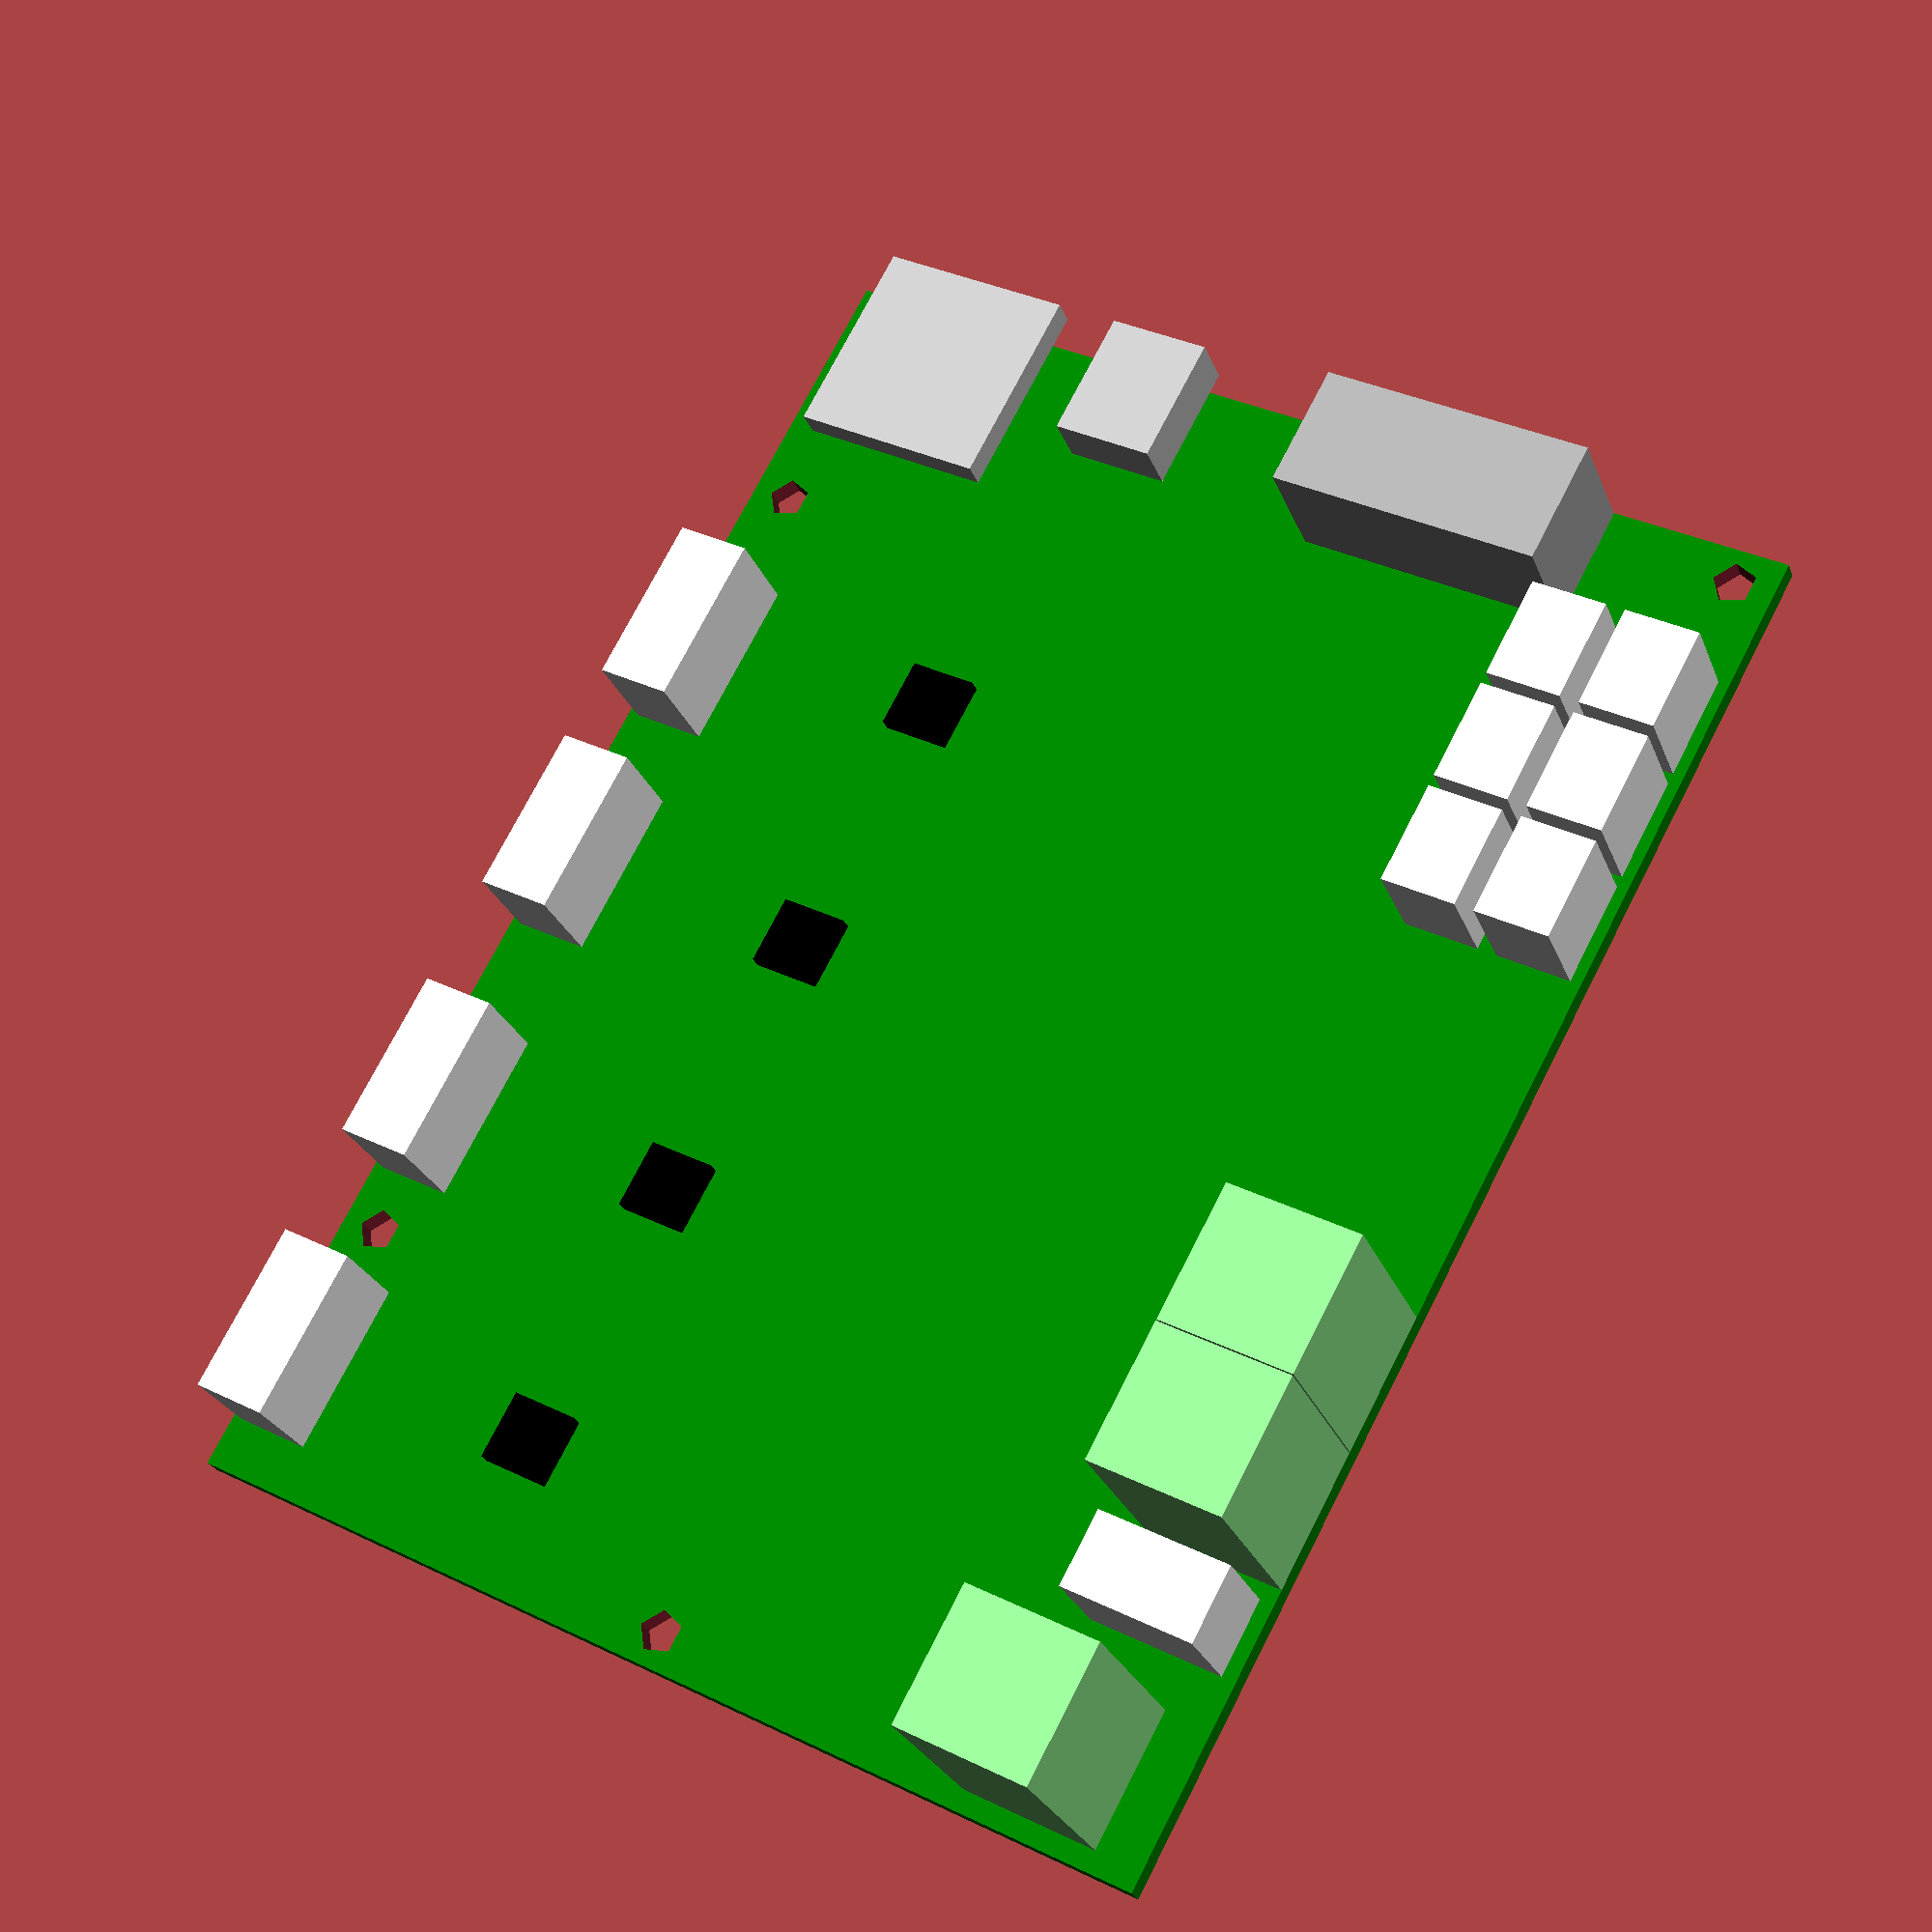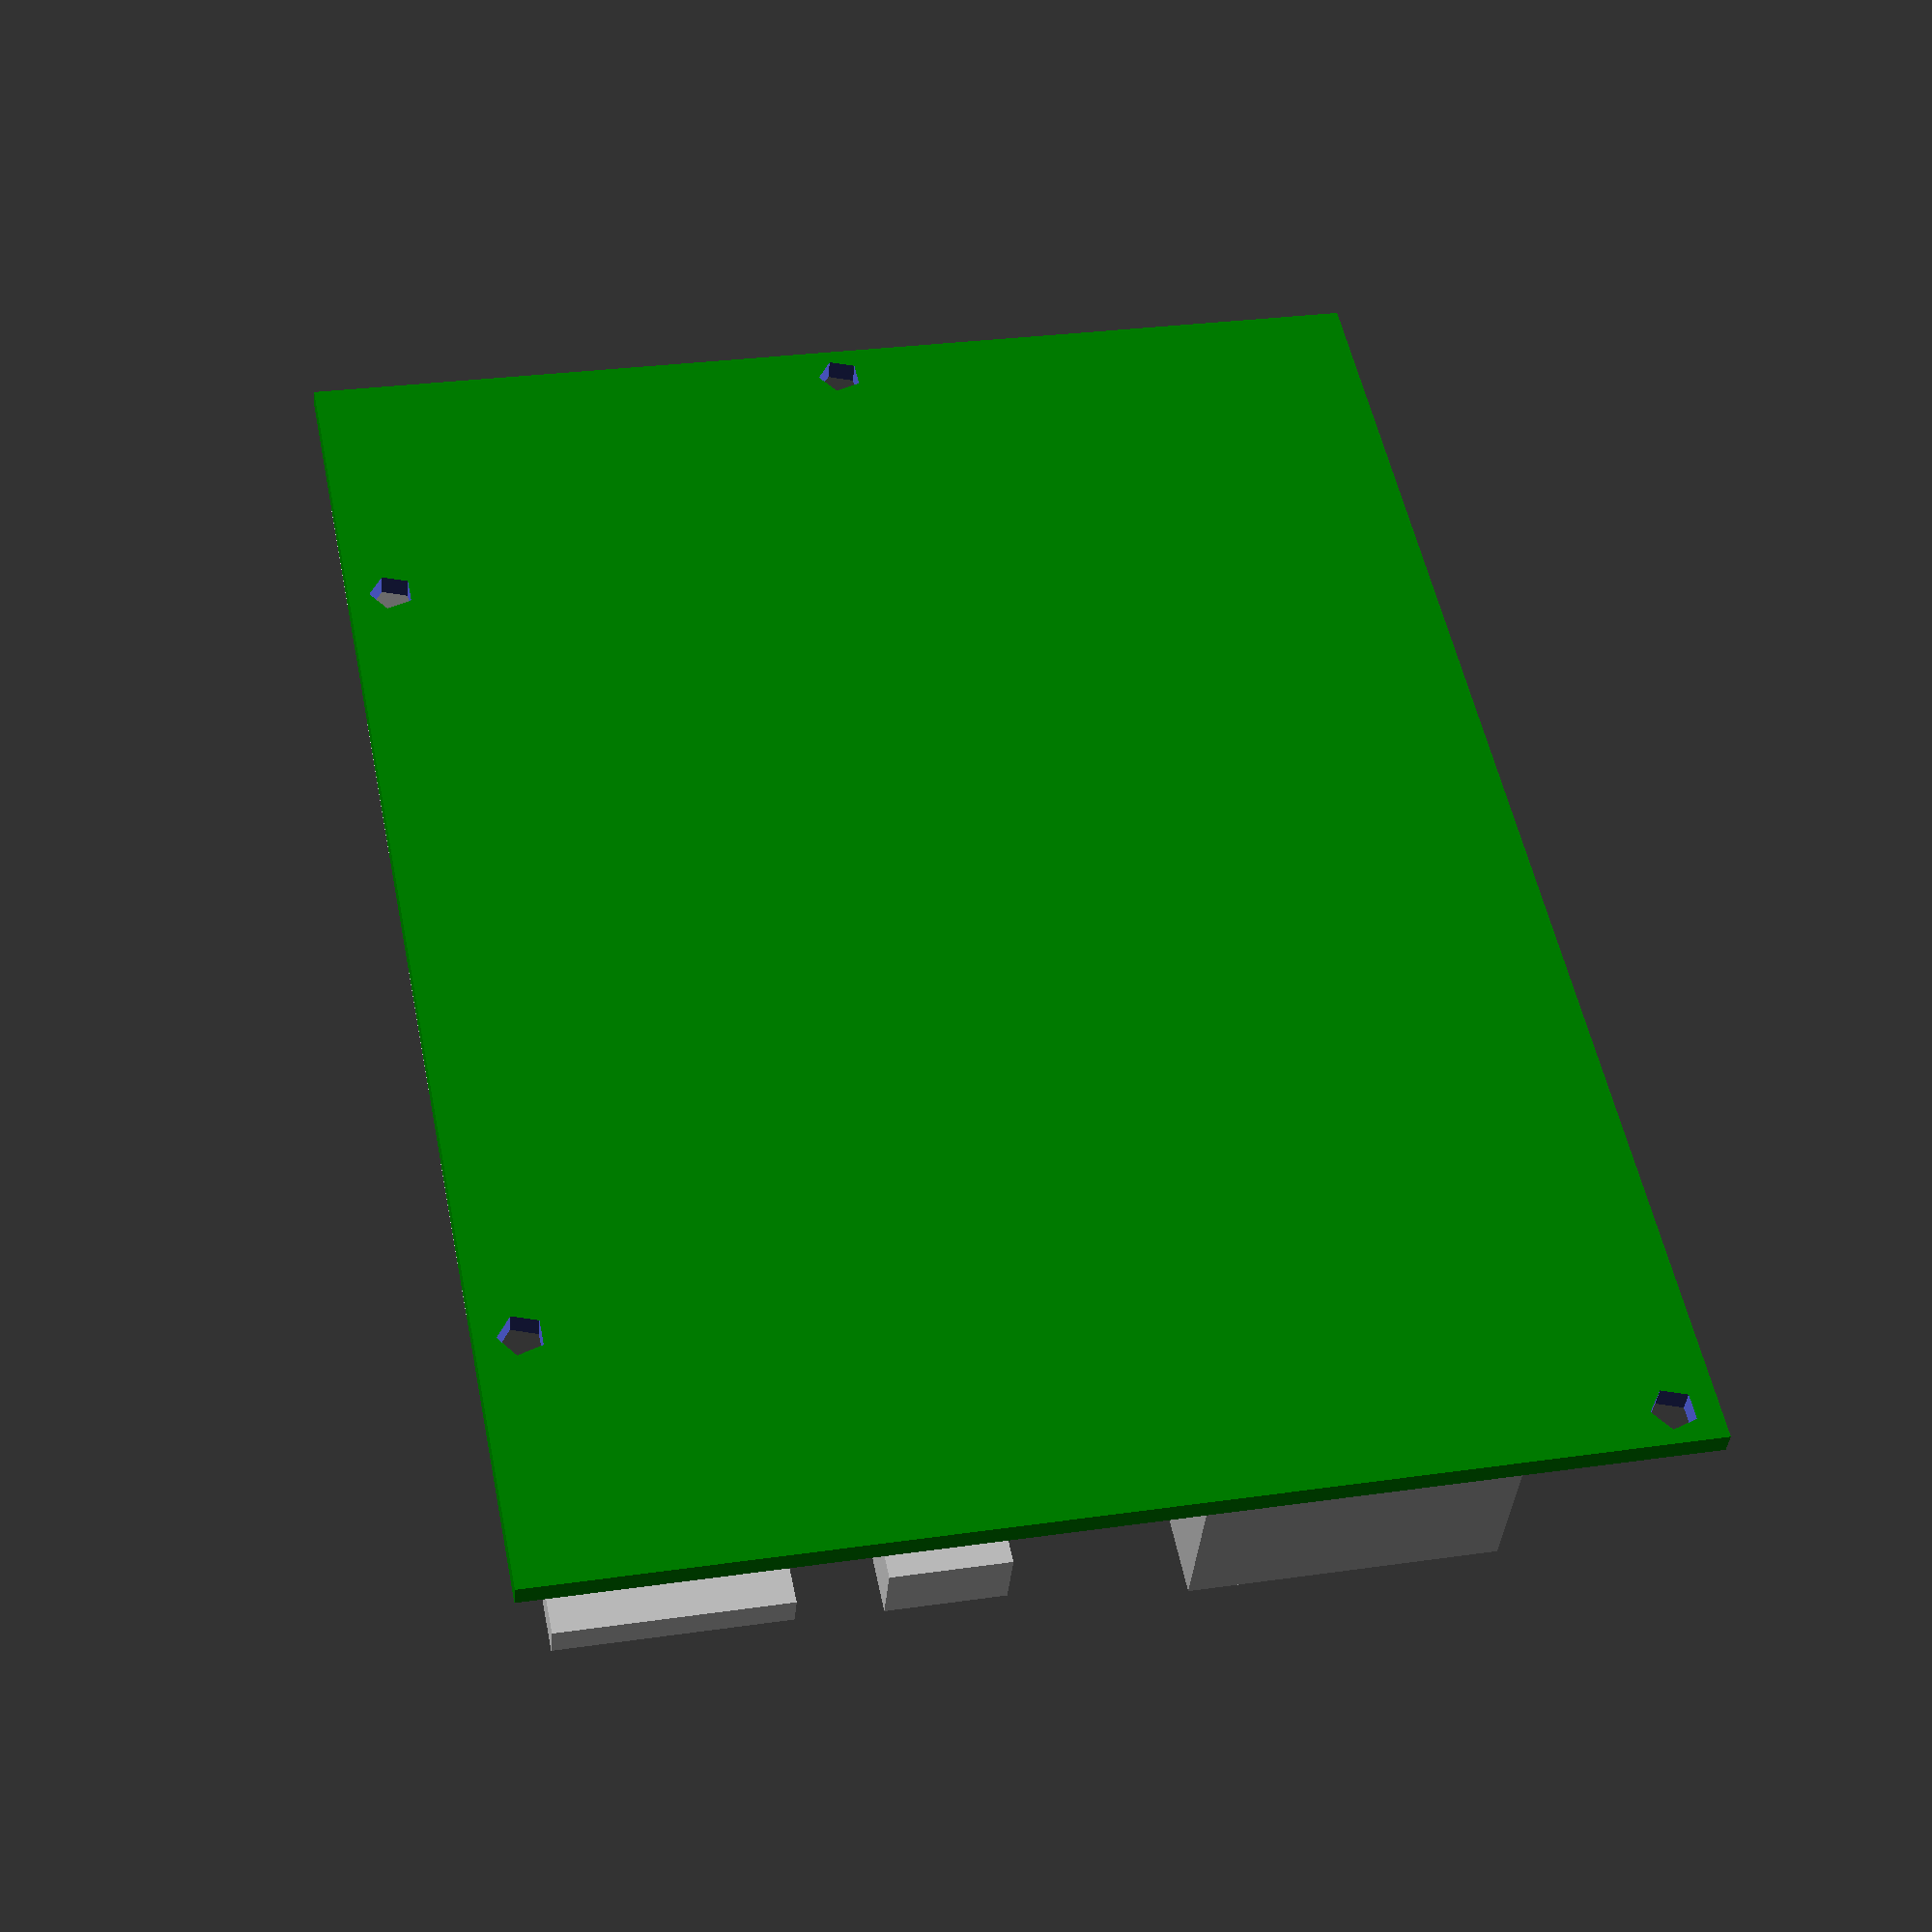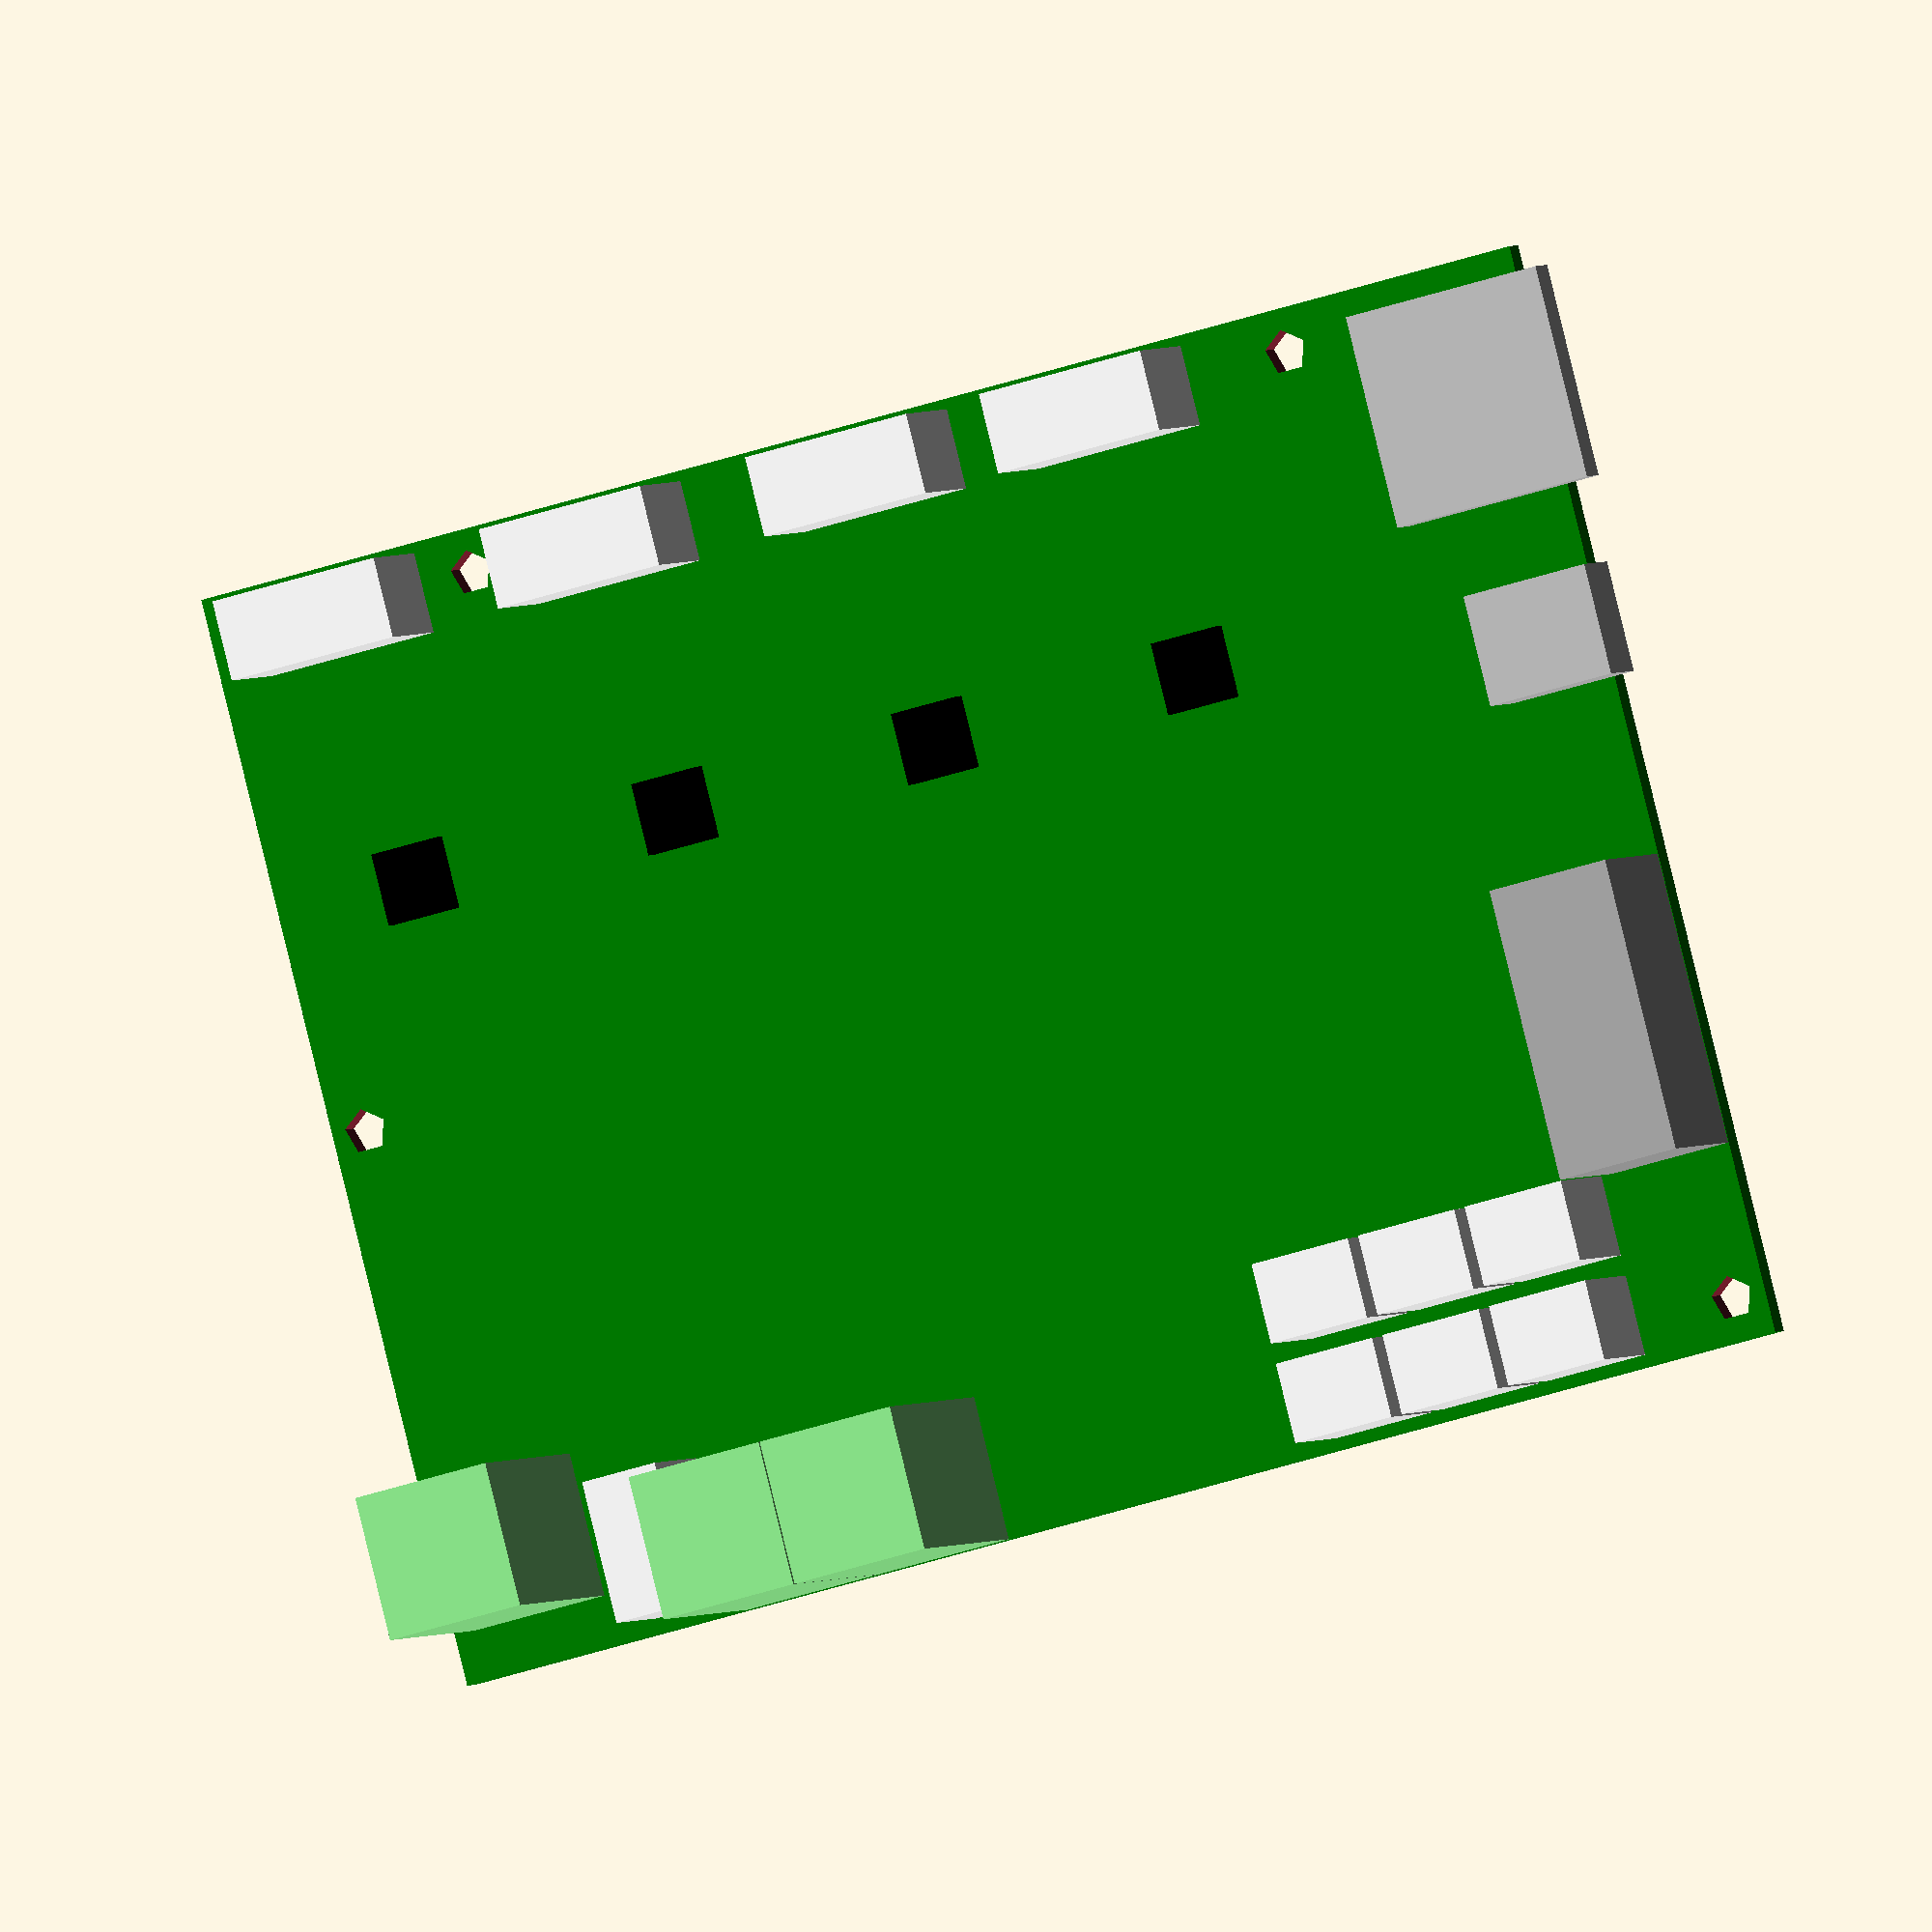
<openscad>
fudge=0.1;

enderPCB();

module enderPCB(){
  PCBwdth=76.4;
  PCBhght=100.7;
  PCBthck=1.5;
  translate([-PCBwdth/2,-PCBhght/2,0]){
    difference(){
      color("green") translate([0,0,-1.5]) cube([PCBwdth,PCBhght,PCBthck]);
      translate([38.4,PCBhght-2.5,-1.5-fudge/2]) cylinder(d=3.1,h=1.5+fudge);
      translate([PCBwdth-3,PCBhght-20,-1.5-fudge/2]) cylinder(d=3.1,h=1.5+fudge);
      translate([PCBwdth-3,18,-1.5-fudge/2]) cylinder(d=3.1,h=1.5+fudge);
      translate([3,2.5,-1.5-fudge/2]) cylinder(d=3.1,h=1.5+fudge);
    }
    translate([8.5,PCBhght-6.5,0]) rotate([0,0,90]) screwTerminal(); //VIN
    translate([6,83,0]) rotate([0,0,90]) jstXH(3); //Switch
    translate([5,64,0]) screwTerminal();
    translate([5,74.1,0]) screwTerminal();
    
    
    translate([PCBwdth-3.5,PCBhght-10,0]) jstXH(4);
    translate([PCBwdth-3.5,PCBhght-30.5,0]) jstXH(4);
    translate([PCBwdth-3.5,PCBhght-51,0]) jstXH(4);
    translate([PCBwdth-3.5,PCBhght-69,0]) jstXH(4);
    
    for (i=[0,7],j=[0,8.2,16.4]){
      translate([3.6+i,13.5+j,0]) jstXH(2);
    }
    
    for (i=[0,7],j=[0,8.2,16.4]){
      translate([3.6+i,13.5+j,0]) jstXH(2);
    }
    
    translate([23.5,4.5,0]) boxHeader(10);
    translate([50,9.3/2-1.5,0]) miniUSB();
    translate([74.5-14.8/2,14.6/2-2.4,0]) uSDslot();
    
    //Stepper driver
    for (i=[0:3]){
      color("black")
      translate([54,30+20*i,0.5]) cube([5,5,1],true);
    }
  }
}


module screwTerminal(){
  color ("lightgreen") translate([0,0,14.5/2]) cube([10,10,14.5],true);
}


module jstXH(pos){
  color("white") translate([0,0,3.5]) cube([5.57,(pos-1)*2.5+4.9,7],true);
}


module boxHeader(pos){
  color("darkgrey")
  translate([0,0,9/2]) cube([pos/2*2.54+7.62,8.9,9],true);
}

module miniUSB(){
  color("silver")
  translate([0,0,4/2]) cube([7.7,9.3,3.9],true);
}

module uSDslot(){
  color("silver")
  translate([0,0,1]) cube([14.8,14.6,2],true);
}
</openscad>
<views>
elev=26.2 azim=208.6 roll=18.1 proj=p view=wireframe
elev=218.6 azim=191.5 roll=5.2 proj=p view=solid
elev=177.2 azim=75.0 roll=156.6 proj=o view=wireframe
</views>
